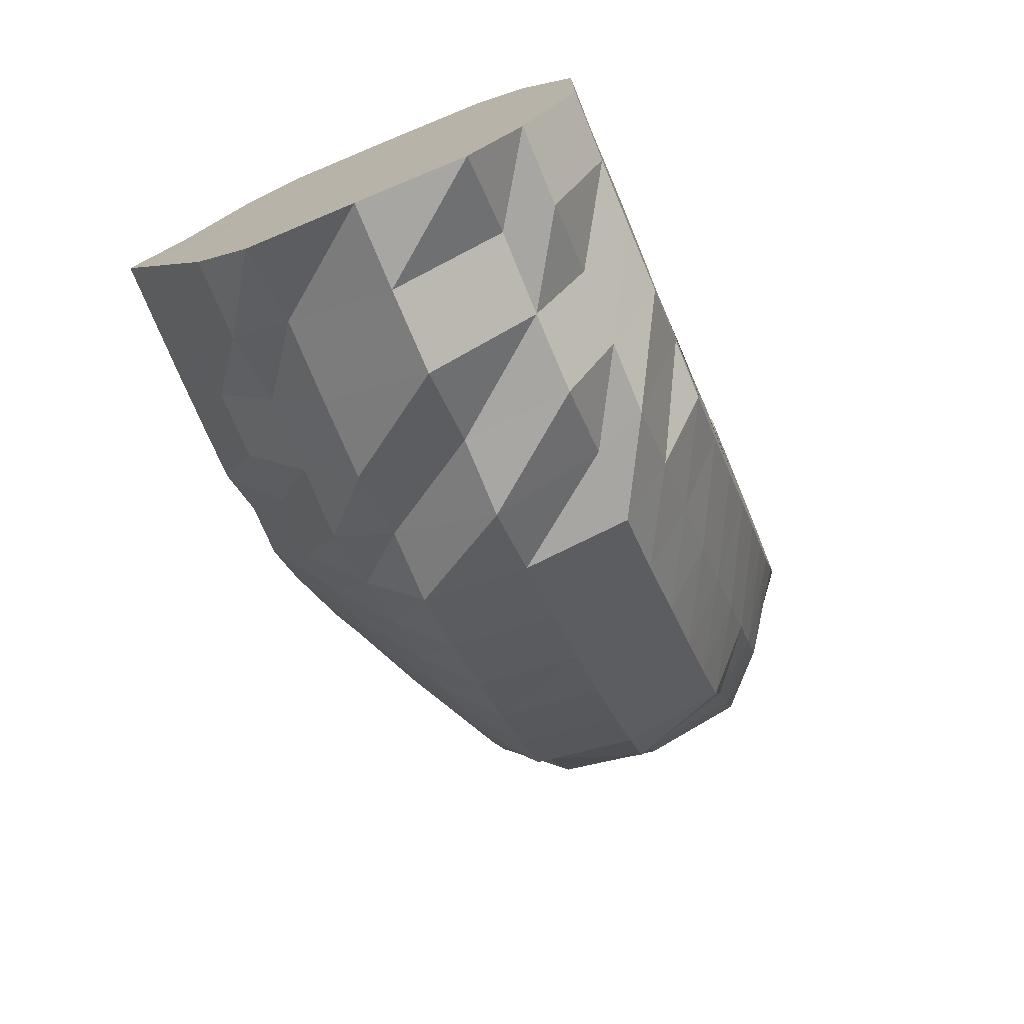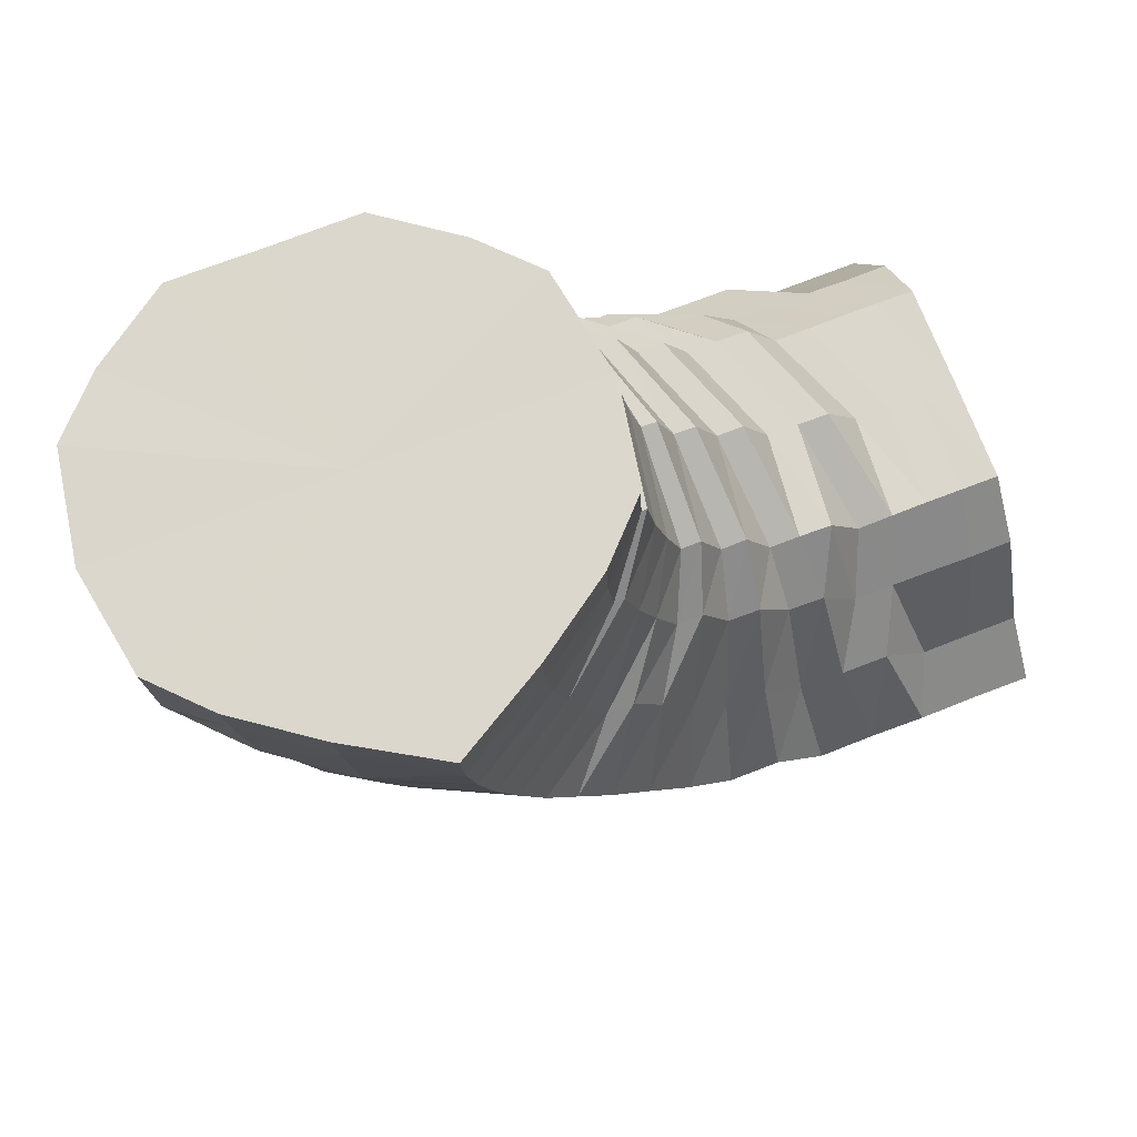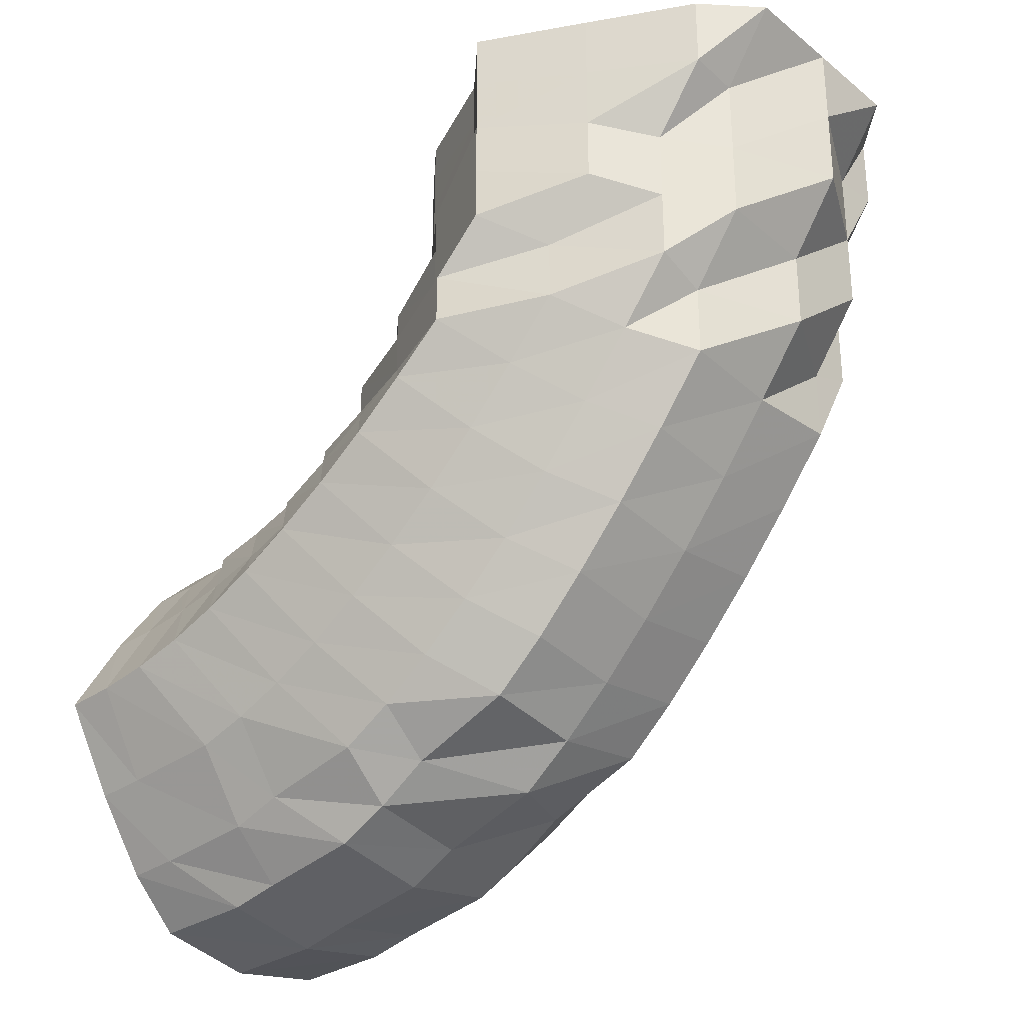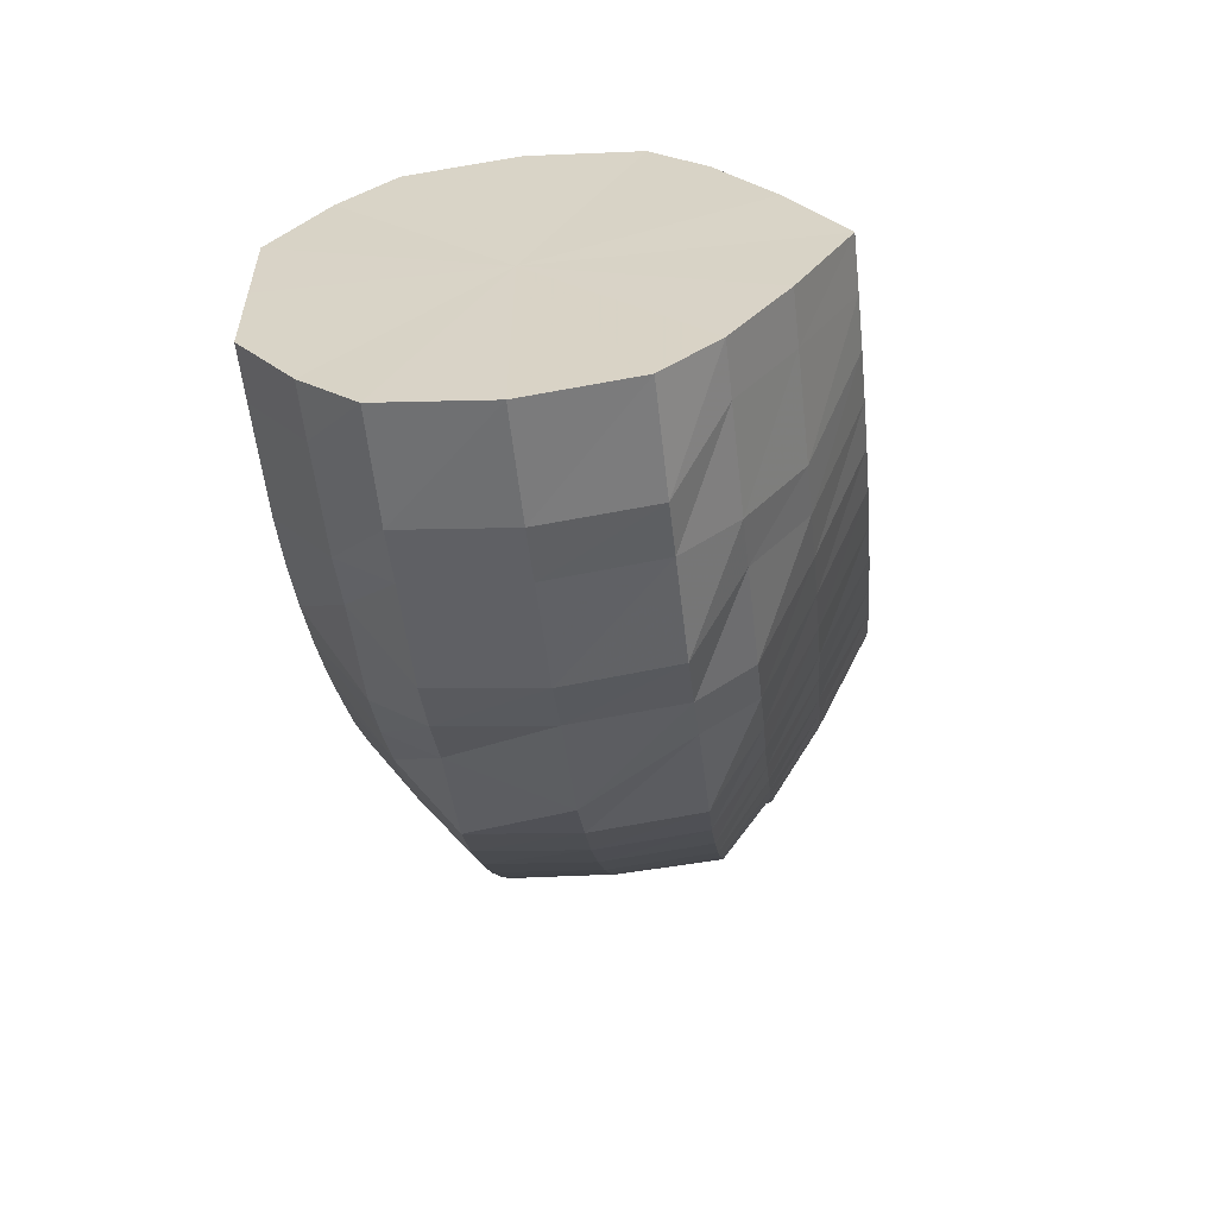
<metadata>
{"format":"obj","ext":"obj","renderer":"f3d","projection":"perspective","resolution":1024,"background":"white","views":[{"elev":-74.4,"azim":22.6,"up":"+Y"},{"elev":73.3,"azim":-111.1,"up":"+Y"},{"elev":-29.7,"azim":-48.9,"up":"+Z"},{"elev":-59.4,"azim":-173.8,"up":"+Z"}]}
</metadata>
<code>
o 8972
v 2216 1885 13.5
v 2216 1885 13.5
v 2216 1885 13.5
v 2216 1885 13.5
v 2216 1885 13.51
v 2216 1885 13.5
v 2216 1885 13.51
v 2216 1885 13.53
v 2216 1885 13.51
v 2216 1885 13.5
v 2216 1885 13.51
v 2216 1885 13.52
v 2216 1885 13.51
v 2216 1885 13.51
v 2216 1885 13.5
v 2216 1885 13.5
v 2216 1885 13.5
v 2216 1885 13.51
v 2216 1885 13.52
v 2216 1885 13.52
v 2216 1885 13.51
v 2216 1885 13.5
v 2216 1885 13.51
v 2216 1885 13.53
v 2216 1885 13.53
v 2216 1885 13.53
v 2216 1885 13.51
v 2216 1885 13.53
v 2216 1885 13.55
v 2216 1885 13.55
v 2216 1885 13.55
v 2216 1885 13.53
v 2216 1885 13.54
v 2216 1885 13.56
v 2216 1885 13.57
v 2216 1885 13.56
v 2216 1885 13.54
v 2216 1885 13.56
v 2216 1885 13.58
v 2216 1885 13.56
v 2216 1885 13.58
v 2216 1885 13.58
v 2216 1885 13.56
v 2216 1885 13.58
v 2216 1885 13.59
v 2216 1885 13.58
v 2216 1885 13.59
v 2216 1885 13.59
v 2216 1885 13.59
v 2216 1885 13.59
v 2216 1885 13.59
v 2216 1885 13.59
v 2216 1885 13.59
v 2216 1885 13.59
v 2216 1885 13.59
v 2216 1885 13.59
v 2216 1885 13.58
v 2216 1885 13.58
v 2216 1885 13.59
v 2216 1885 13.56
v 2216 1885 13.56
v 2216 1885 13.58
v 2216 1885 13.58
v 2216 1885 13.56
v 2216 1885 13.59
v 2216 1885 13.55
v 2216 1885 13.57
v 2216 1885 13.55
v 2216 1885 13.56
v 2216 1885 13.54
v 2216 1885 13.53
v 2216 1885 13.54
v 2216 1885 13.53
v 2216 1885 13.53
v 2216 1885 13.52
v 2216 1885 13.53
v 2216 1885 13.55
v 2216 1885 13.51
v 2216 1885 13.52
v 2216 1885 13.51
v 2216 1885 13.52
v 2216 1885 13.52
v 2216 1885 13.52
v 2216 1885 13.52
v 2216 1885 13.53
v 2216 1885 13.54
v 2216 1885 13.54
v 2216 1885 13.55
v 2216 1885 13.56
v 2216 1885 13.57
v 2216 1885 13.57
v 2216 1885 13.56
v 2216 1885 13.58
v 2216 1885 13.56
v 2216 1885 13.58
v 2216 1885 13.58
v 2216 1885 13.59
v 2216 1885 13.59
v 2216 1885 13.59
v 2216 1885 13.59
v 2216 1885 13.59
v 2216 1885 13.6
v 2216 1885 13.58
v 2216 1885 13.6
v 2216 1885 13.59
v 2216 1885 13.58
v 2216 1885 13.61
v 2216 1885 13.6
v 2216 1885 13.57
v 2216 1885 13.59
v 2216 1885 13.55
v 2216 1885 13.54
v 2216 1885 13.56
v 2216 1885 13.58
v 2216 1885 13.53
v 2216 1885 13.55
v 2216 1885 13.57
v 2216 1885 13.6
v 2216 1885 13.59
v 2216 1885 13.61
v 2216 1885 13.6
v 2216 1885 13.61
v 2216 1885 13.61
v 2216 1885 13.62
v 2216 1885 13.61
v 2216 1885 13.62
v 2216 1885 13.61
v 2216 1885 13.62
v 2216 1885 13.6
v 2216 1885 13.61
v 2216 1885 13.61
v 2216 1885 13.6
v 2216 1885 13.6
v 2216 1885 13.61
v 2216 1885 13.6
v 2216 1885 13.6
v 2216 1885 13.6
v 2216 1885 13.59
v 2216 1885 13.59
v 2216 1885 13.59
v 2216 1885 13.59
v 2216 1885 13.59
v 2216 1885 13.59
v 2216 1885 13.59
v 2216 1885 13.58
v 2216 1885 13.59
v 2216 1885 13.59
v 2216 1885 13.59
v 2216 1885 13.59
v 2216 1885 13.58
v 2216 1885 13.59
v 2216 1885 13.59
v 2216 1885 13.59
v 2216 1885 13.59
v 2216 1885 13.58
v 2216 1885 13.58
v 2216 1885 13.57
v 2216 1885 13.57
v 2216 1885 13.55
v 2216 1885 13.56
v 2216 1885 13.58
v 2216 1885 13.56
v 2216 1885 13.54
v 2216 1885 13.54
v 2216 1885 13.55
v 2216 1885 13.52
v 2216 1885 13.53
v 2216 1885 13.52
v 2216 1885 13.54
v 2216 1885 13.53
v 2216 1885 13.53
v 2216 1885 13.54
v 2216 1885 13.54
v 2216 1885 13.54
v 2216 1885 13.55
v 2216 1885 13.56
v 2216 1884 13.55
v 2216 1884 13.55
v 2216 1884 13.55
v 2216 1885 13.58
v 2216 1884 13.57
v 2216 1884 13.56
v 2216 1884 13.56
v 2216 1885 13.6
v 2216 1884 13.59
v 2216 1884 13.58
v 2216 1884 13.57
v 2216 1884 13.6
v 2216 1884 13.59
v 2216 1885 13.6
v 2216 1884 13.61
v 2216 1885 13.61
v 2216 1884 13.61
v 2216 1885 13.62
v 2216 1885 13.62
v 2216 1885 13.63
v 2216 1885 13.62
v 2216 1885 13.63
v 2216 1885 13.63
v 2216 1885 13.63
v 2216 1885 13.62
v 2216 1885 13.63
v 2216 1885 13.64
v 2216 1885 13.64
v 2216 1885 13.64
v 2216 1885 13.64
v 2216 1885 13.64
v 2216 1885 13.63
v 2216 1885 13.64
v 2216 1885 13.65
v 2216 1885 13.63
v 2216 1885 13.64
v 2216 1885 13.65
v 2216 1885 13.66
v 2216 1885 13.65
v 2216 1885 13.66
v 2216 1885 13.64
v 2216 1884 13.63
v 2216 1885 13.65
v 2216 1885 13.66
v 2216 1885 13.65
v 2216 1885 13.66
v 2216 1884 13.64
v 2216 1884 13.62
v 2216 1884 13.65
v 2216 1885 13.66
v 2216 1884 13.63
v 2216 1884 13.6
v 2216 1884 13.62
v 2216 1884 13.65
v 2216 1884 13.66
v 2216 1884 13.63
v 2216 1884 13.59
v 2216 1884 13.6
v 2216 1884 13.61
v 2216 1884 13.57
v 2216 1884 13.58
v 2216 1884 13.6
v 2216 1884 13.56
v 2216 1884 13.57
v 2216 1884 13.59
v 2216 1885 13.56
v 2216 1884 13.57
v 2216 1884 13.58
v 2216 1885 13.56
v 2216 1885 13.57
v 2216 1885 13.57
v 2216 1885 13.58
v 2216 1885 13.58
v 2216 1885 13.58
v 2216 1885 13.59
v 2216 1885 13.59
v 2216 1885 13.6
v 2216 1884 13.59
v 2216 1885 13.6
v 2216 1885 13.6
v 2216 1885 13.61
v 2216 1884 13.59
v 2216 1884 13.6
v 2216 1884 13.6
v 2216 1885 13.6
v 2216 1884 13.6
v 2216 1884 13.61
v 2216 1885 13.61
v 2216 1884 13.61
v 2216 1884 13.62
v 2216 1884 13.61
v 2216 1884 13.61
v 2216 1884 13.62
v 2216 1884 13.63
v 2216 1884 13.63
v 2216 1884 13.63
v 2216 1884 13.63
v 2216 1884 13.64
v 2216 1884 13.66
v 2216 1884 13.64
v 2216 1884 13.66
v 2216 1884 13.66
v 2216 1884 13.66
v 2216 1884 13.64
v 2216 1884 13.66
v 2216 1884 13.66
v 2216 1884 13.66
v 2216 1884 13.64
v 2216 1884 13.66
v 2216 1884 13.66
v 2216 1884 13.66
v 2216 1884 13.66
v 2216 1884 13.64
v 2216 1885 13.66
v 2216 1885 13.66
v 2216 1885 13.66
v 2216 1885 13.66
v 2216 1885 13.66
v 2216 1885 13.66
v 2216 1885 13.66
v 2216 1885 13.65
v 2216 1885 13.66
v 2216 1884 13.66
v 2216 1885 13.65
v 2216 1885 13.66
v 2216 1884 13.66
v 2216 1884 13.66
v 2216 1884 13.66
v 2216 1884 13.65
v 2216 1884 13.65
v 2216 1884 13.66
v 2216 1884 13.66
v 2216 1884 13.66
v 2216 1884 13.63
v 2216 1884 13.64
v 2216 1884 13.63
v 2216 1885 13.64
v 2216 1885 13.63
v 2216 1885 13.62
v 2216 1885 13.64
v 2216 1885 13.63
v 2216 1885 13.63
v 2216 1885 13.62
v 2216 1885 13.59
v 2216 1885 13.59
v 2216 1885 13.59
v 2216 1885 13.59
v 2216 1885 13.59
v 2216 1885 13.58
v 2216 1885 13.58
v 2216 1885 13.59
v 2216 1885 13.58
v 2216 1885 13.58
v 2216 1885 13.58
v 2216 1885 13.56
v 2216 1885 13.5
v 2216 1885 13.5
v 2216 1885 13.54
v 2216 1885 13.51
v 2216 1885 13.5
v 2216 1885 13.53
v 2216 1885 13.51
v 2216 1885 13.54
v 2216 1885 13.53
v 2216 1885 13.56
v 2216 1885 13.54
v 2216 1885 13.58
v 2216 1885 13.56
v 2216 1885 13.59
v 2216 1885 13.58
v 2216 1885 13.59
v 2216 1885 13.59
f 1 2 3
f 3 4 5
f 2 4 6
f 5 7 8
f 4 7 9
f 2 10 4
f 4 11 7
f 10 11 4
f 11 12 7
f 13 10 2
f 10 14 11
f 15 13 2
f 15 2 16
f 17 15 1
f 13 18 10
f 18 14 10
f 19 13 15
f 20 18 13
f 19 20 13
f 21 19 15
f 21 15 22
f 23 21 17
f 24 19 21
f 25 20 19
f 24 25 19
f 26 24 21
f 26 21 27
f 28 26 23
f 29 24 26
f 30 25 24
f 29 30 24
f 31 29 26
f 31 26 32
f 33 31 28
f 34 29 31
f 34 35 29
f 35 30 29
f 36 34 31
f 36 31 37
f 38 36 33
f 39 40 36
f 41 42 38
f 42 36 43
f 42 44 36
f 45 44 46
f 47 48 41
f 49 50 48
f 51 52 47
f 53 54 51
f 55 56 45
f 57 58 53
f 58 54 59
f 60 61 57
f 61 58 62
f 58 63 54
f 61 64 58
f 64 63 58
f 63 65 54
f 66 64 61
f 64 67 63
f 68 66 61
f 68 61 69
f 70 68 60
f 8 71 70
f 71 68 72
f 7 71 73
f 7 12 71
f 71 74 68
f 12 74 71
f 74 66 68
f 12 75 74
f 74 76 66
f 75 76 74
f 76 77 66
f 66 77 64
f 77 67 64
f 78 75 12
f 11 78 12
f 14 78 11
f 78 79 75
f 14 80 78
f 80 79 78
f 81 80 14
f 18 81 14
f 80 82 79
f 83 81 18
f 20 83 18
f 81 84 80
f 84 82 80
f 83 85 81
f 85 84 81
f 86 83 20
f 25 86 20
f 87 85 83
f 86 87 83
f 88 86 25
f 30 88 25
f 89 87 86
f 88 89 86
f 90 88 30
f 35 90 30
f 91 89 88
f 90 91 88
f 89 92 87
f 93 35 94
f 95 90 35
f 96 95 35
f 97 91 90
f 95 97 90
f 98 95 96
f 99 98 93
f 100 97 95
f 98 100 95
f 97 101 91
f 100 102 97
f 102 101 97
f 101 103 91
f 103 92 89
f 102 104 101
f 101 105 103
f 104 105 101
f 105 106 103
f 103 106 92
f 104 107 105
f 105 108 106
f 107 108 105
f 106 109 92
f 108 110 106
f 106 110 109
f 92 109 111
f 92 111 87
f 87 111 85
f 111 112 85
f 85 112 84
f 109 113 111
f 111 113 112
f 110 114 109
f 109 114 113
f 112 115 84
f 84 115 82
f 113 116 112
f 112 116 115
f 114 117 113
f 113 117 116
f 110 118 114
f 114 119 117
f 118 119 114
f 120 118 110
f 108 120 110
f 118 121 119
f 122 120 108
f 107 122 108
f 120 123 118
f 123 121 118
f 122 124 120
f 124 123 120
f 125 122 107
f 126 124 122
f 125 126 122
f 127 125 107
f 127 107 104
f 128 126 125
f 129 127 104
f 129 104 102
f 130 125 127
f 130 128 125
f 131 127 129
f 131 130 127
f 132 129 102
f 132 102 100
f 133 131 129
f 133 129 132
f 134 130 131
f 135 131 133
f 135 134 131
f 136 132 100
f 136 100 98
f 137 133 132
f 137 132 136
f 138 135 133
f 138 133 137
f 139 136 98
f 139 98 140
f 141 137 136
f 141 136 139
f 142 138 137
f 142 137 141
f 56 139 140
f 56 140 143
f 143 144 145
f 146 139 56
f 146 141 139
f 147 146 56
f 147 56 148
f 149 141 146
f 149 142 141
f 150 146 147
f 150 149 146
f 65 147 148
f 65 148 52
f 151 148 152
f 153 65 151
f 152 154 155
f 156 147 65
f 156 150 147
f 63 156 65
f 67 156 63
f 157 150 156
f 67 157 156
f 157 158 150
f 158 149 150
f 159 157 67
f 77 159 67
f 160 158 157
f 159 160 157
f 158 161 149
f 161 142 149
f 160 162 158
f 162 161 158
f 163 159 77
f 76 163 77
f 164 160 159
f 163 164 159
f 165 162 160
f 164 165 160
f 166 163 76
f 75 166 76
f 79 166 75
f 166 167 163
f 167 164 163
f 79 168 166
f 168 167 166
f 82 168 79
f 167 169 164
f 169 165 164
f 168 170 167
f 170 169 167
f 82 171 168
f 171 170 168
f 115 171 82
f 115 172 171
f 116 172 115
f 171 173 170
f 172 173 171
f 170 174 169
f 173 174 170
f 174 175 169
f 169 175 165
f 116 176 172
f 117 176 116
f 172 177 173
f 176 177 172
f 173 178 174
f 177 178 173
f 174 179 175
f 178 179 174
f 117 180 176
f 119 180 117
f 176 181 177
f 180 181 176
f 177 182 178
f 181 182 177
f 178 183 179
f 182 183 178
f 119 184 180
f 121 184 119
f 180 185 181
f 184 185 180
f 181 186 182
f 185 186 181
f 182 187 183
f 186 187 182
f 185 188 186
f 186 189 187
f 188 189 186
f 190 188 185
f 184 190 185
f 188 191 189
f 192 190 184
f 121 192 184
f 190 193 188
f 193 191 188
f 192 194 190
f 194 193 190
f 195 192 121
f 123 195 121
f 196 194 192
f 195 196 192
f 197 195 123
f 124 197 123
f 198 196 195
f 197 198 195
f 199 197 124
f 126 199 124
f 200 198 197
f 199 200 197
f 201 199 126
f 128 201 126
f 202 200 199
f 201 202 199
f 200 203 198
f 202 204 200
f 204 203 200
f 203 205 198
f 198 205 196
f 204 206 203
f 203 207 205
f 206 207 203
f 205 208 196
f 196 208 194
f 207 209 205
f 205 209 208
f 206 210 207
f 208 211 194
f 194 211 193
f 209 212 208
f 208 212 211
f 207 213 209
f 210 213 207
f 210 214 213
f 213 215 209
f 209 215 212
f 213 216 215
f 212 217 211
f 211 218 193
f 211 217 218
f 193 218 191
f 212 219 217
f 215 219 212
f 215 220 219
f 219 221 217
f 219 222 221
f 217 223 218
f 217 221 223
f 218 223 224
f 218 224 191
f 221 225 223
f 221 226 225
f 223 227 224
f 223 225 227
f 191 224 228
f 191 228 189
f 224 227 229
f 224 229 228
f 225 230 227
f 225 231 230
f 227 232 229
f 227 230 232
f 189 228 233
f 189 233 187
f 228 229 234
f 228 234 233
f 229 232 235
f 229 235 234
f 187 233 236
f 187 236 183
f 233 234 237
f 233 237 236
f 234 235 238
f 234 238 237
f 183 236 239
f 183 239 179
f 236 237 240
f 236 240 239
f 237 238 241
f 237 241 240
f 179 239 242
f 179 242 175
f 239 240 243
f 239 243 242
f 240 241 244
f 240 244 243
f 175 242 245
f 175 245 165
f 165 245 162
f 242 246 245
f 242 243 246
f 245 247 162
f 245 246 247
f 162 247 161
f 243 248 246
f 243 244 248
f 246 249 247
f 246 248 249
f 247 250 161
f 247 249 250
f 161 250 142
f 250 138 142
f 250 251 138
f 249 251 250
f 251 135 138
f 248 252 249
f 249 252 251
f 251 253 135
f 252 253 251
f 253 134 135
f 248 254 252
f 244 254 248
f 252 255 253
f 254 255 252
f 253 256 134
f 255 256 253
f 256 257 134
f 134 257 130
f 257 128 130
f 244 258 254
f 241 258 244
f 254 259 255
f 258 259 254
f 241 260 258
f 259 261 255
f 255 261 256
f 238 260 241
f 258 262 259
f 260 262 258
f 259 263 261
f 262 263 259
f 261 264 256
f 256 264 257
f 263 265 261
f 261 265 264
f 262 266 263
f 260 267 262
f 267 266 262
f 238 268 260
f 268 267 260
f 235 268 238
f 263 269 265
f 266 269 263
f 235 270 268
f 232 270 235
f 268 271 267
f 270 271 268
f 267 272 266
f 271 272 267
f 266 273 269
f 272 273 266
f 232 274 270
f 230 274 232
f 230 275 274
f 274 276 270
f 270 276 271
f 274 277 276
f 277 278 276
f 277 278 279
f 276 278 280
f 276 280 271
f 271 280 272
f 281 282 274
f 281 282 279
f 283 281 230
f 283 281 279
f 280 284 272
f 272 284 273
f 280 285 284
f 286 287 280
f 286 287 279
f 285 288 284
f 285 288 279
f 284 288 289
f 284 289 273
f 290 283 225
f 290 283 279
f 291 290 221
f 291 290 279
f 292 291 219
f 292 291 279
f 293 292 215
f 293 292 279
f 294 293 213
f 294 293 279
f 295 294 279
f 295 294 210
f 296 295 279
f 296 295 297
f 297 298 210
f 299 296 279
f 297 210 206
f 299 296 300
f 300 301 297
f 302 299 279
f 303 302 279
f 304 303 279
f 304 303 289
f 303 302 305
f 302 299 306
f 289 307 305
f 306 308 300
f 305 309 306
f 289 305 310
f 273 289 310
f 273 310 269
f 310 305 311
f 305 306 311
f 269 310 312
f 310 311 312
f 269 312 265
f 311 306 313
f 306 300 313
f 312 311 314
f 311 313 314
f 265 312 315
f 312 314 315
f 265 315 264
f 313 300 316
f 300 297 316
f 316 297 206
f 316 206 204
f 313 316 317
f 317 316 204
f 314 313 317
f 317 204 202
f 314 317 318
f 318 317 202
f 315 314 318
f 318 202 201
f 315 318 319
f 319 318 201
f 264 315 319
f 319 201 128
f 264 319 257
f 257 319 128
f 320 321 322
f 321 323 324
f 323 325 326
f 327 328 329
f 329 330 331
f 332 333 334
f 333 335 334
f 336 332 334
f 335 337 334
f 338 336 334
f 337 339 334
f 340 338 334
f 339 341 334
f 342 340 334
f 341 343 334
f 344 342 334
f 343 345 334
f 346 344 334
f 345 347 334
f 348 346 334
f 347 348 334

</code>
